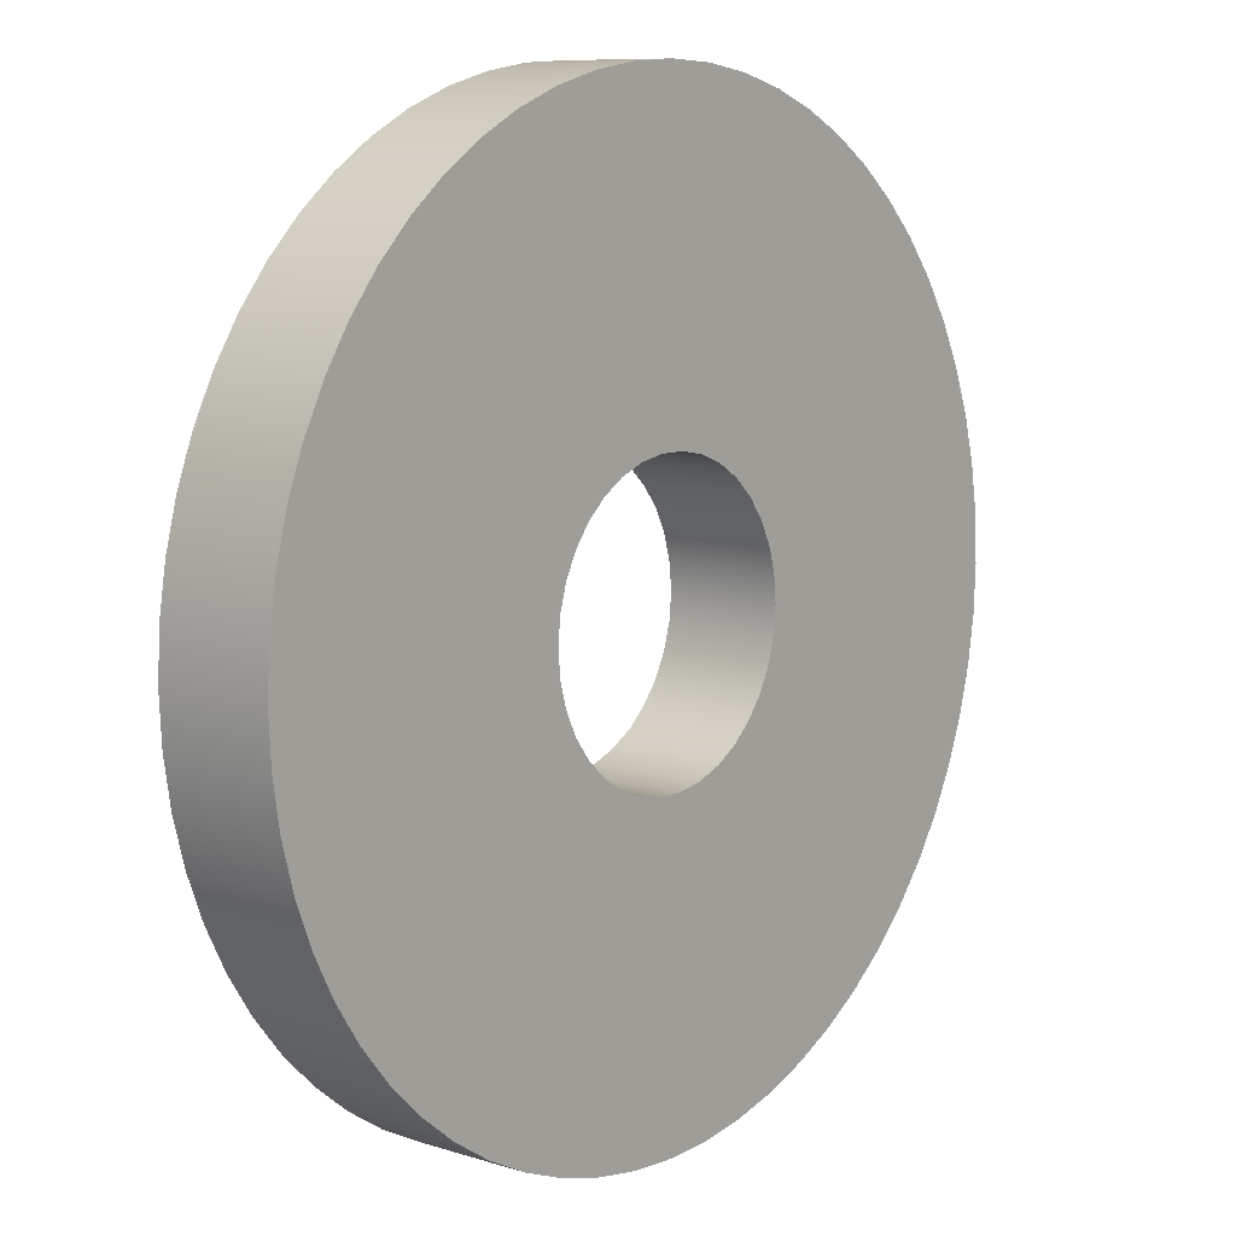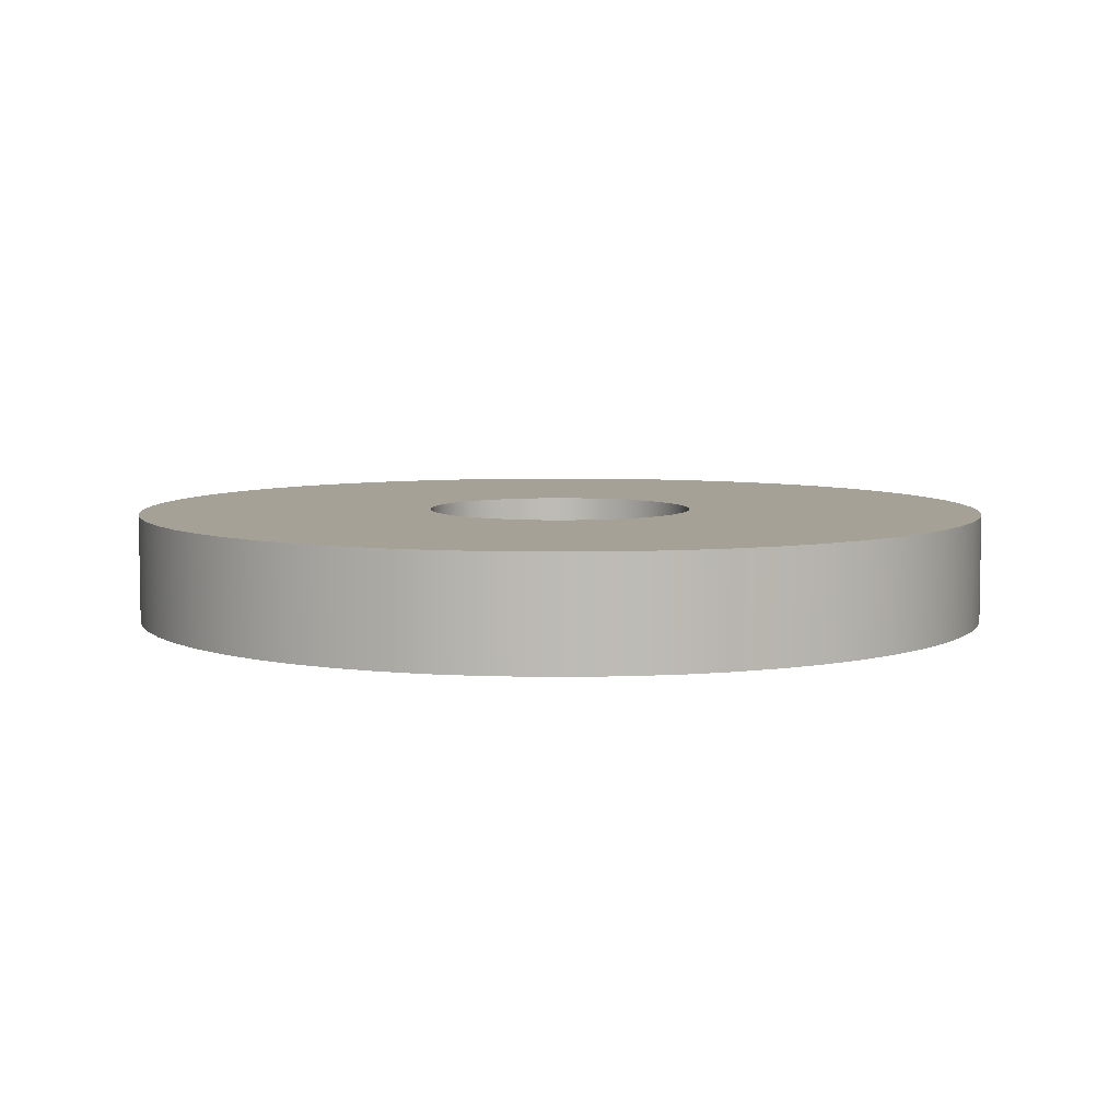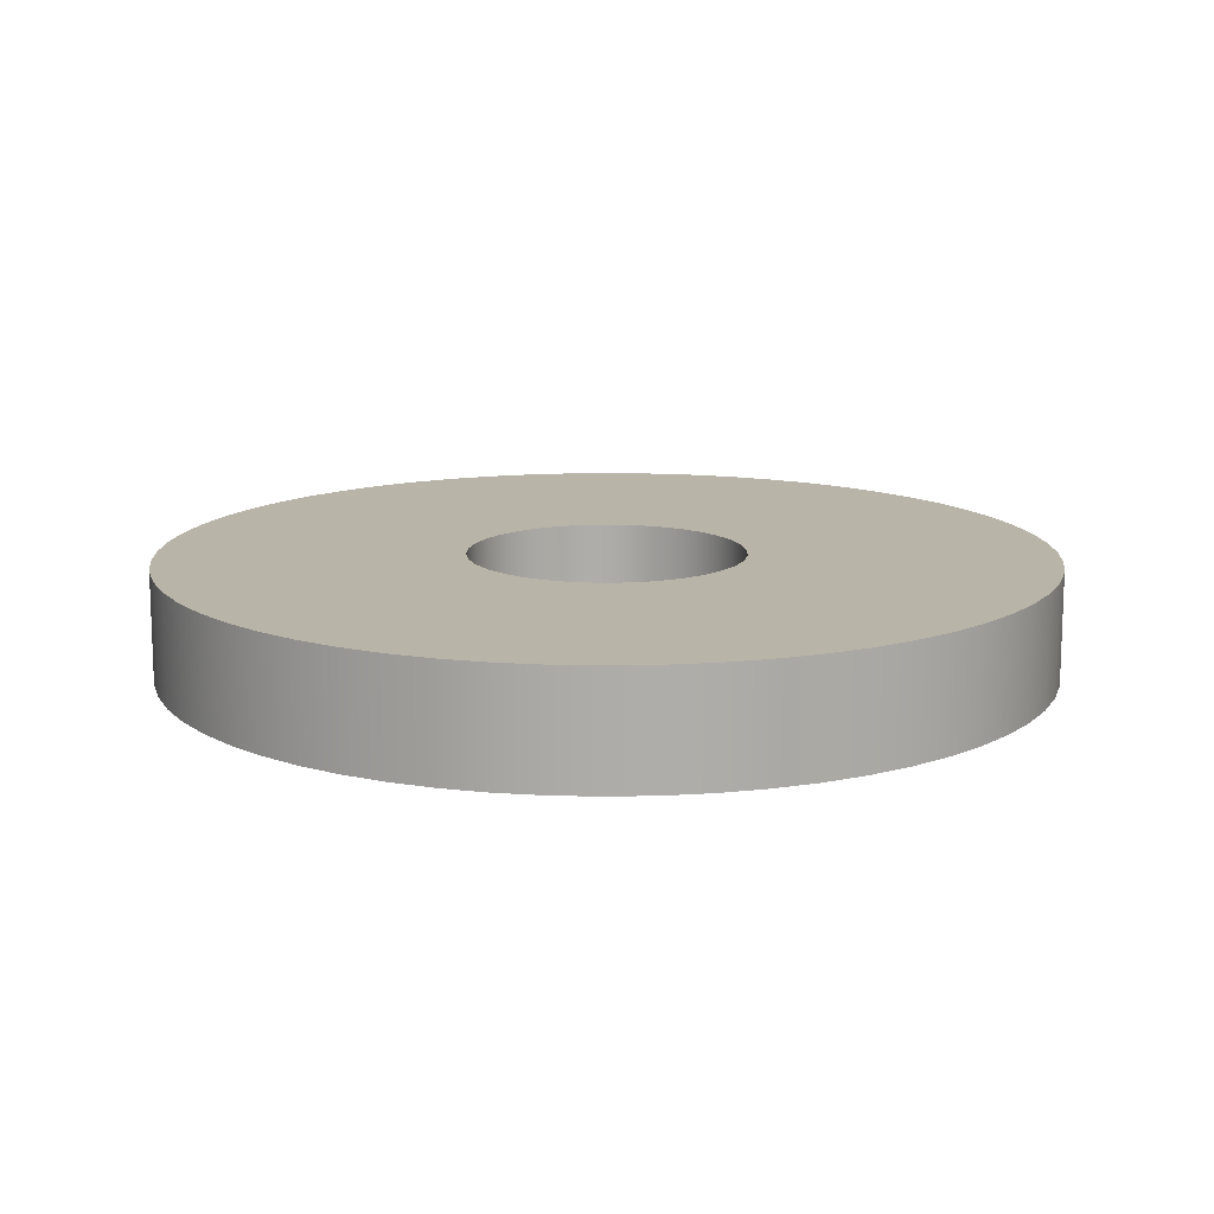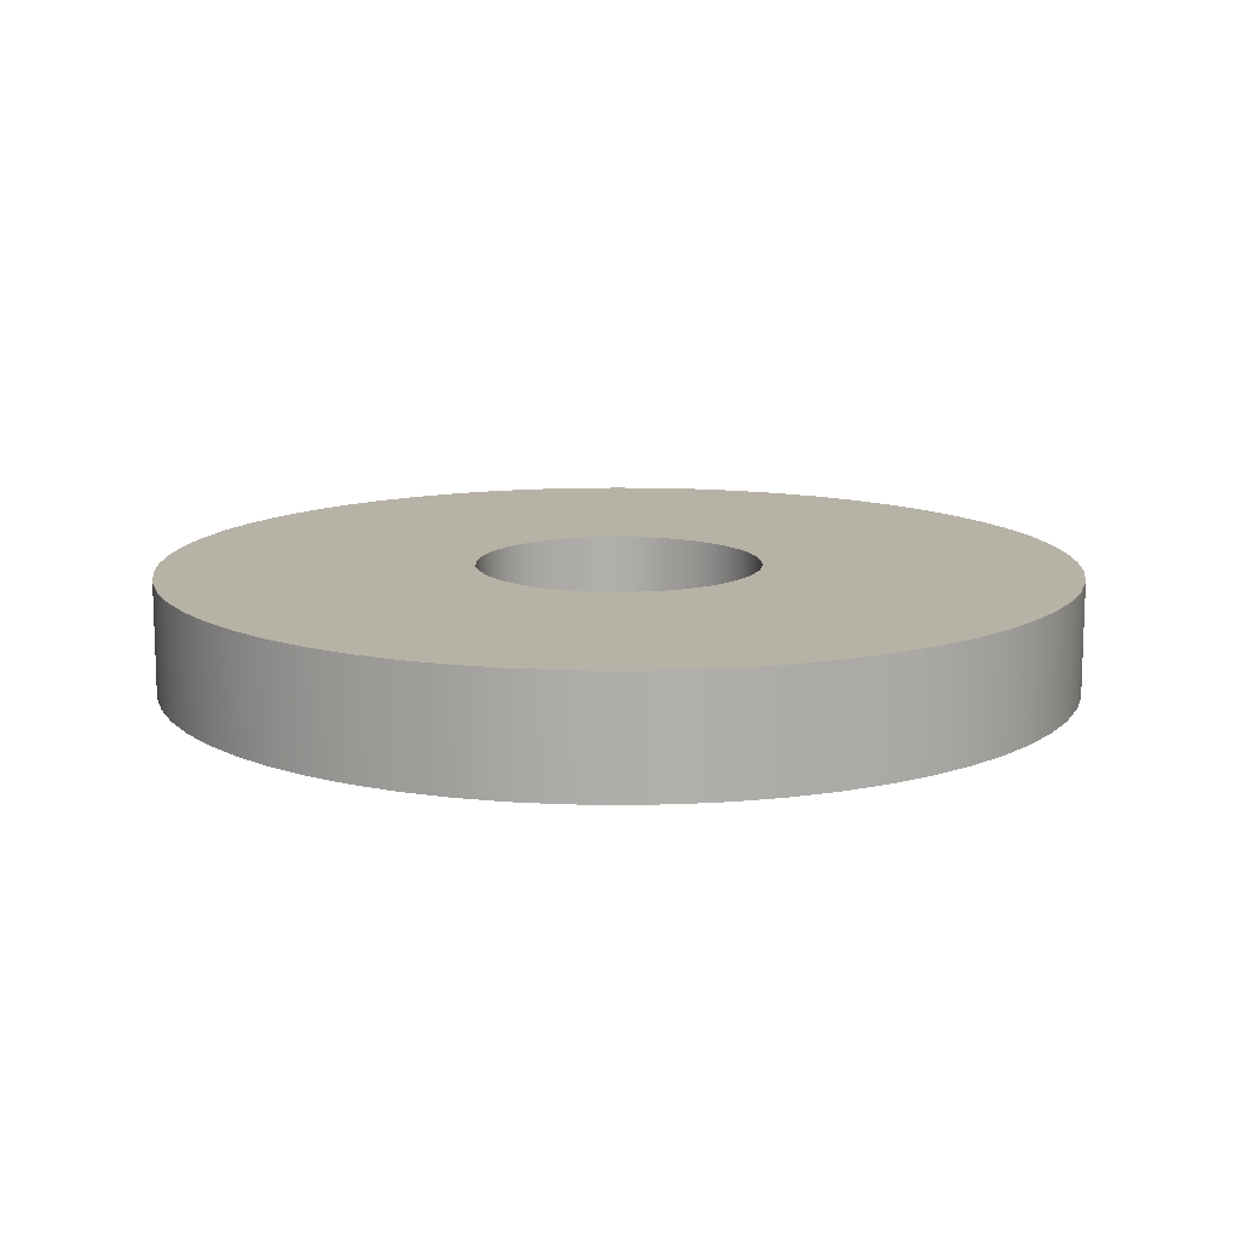
<metadata>
{"format":"obj","ext":"obj","renderer":"f3d","projection":"perspective","resolution":1024,"background":"white","views":[{"elev":9.3,"azim":129.5,"up":"+Z"},{"elev":6.2,"azim":-8.8,"up":"+Y"},{"elev":13.2,"azim":-77.7,"up":"+Y"},{"elev":12.4,"azim":-144.2,"up":"+Y"}]}
</metadata>
<code>
v -1.27 0.3175 1.555e-16
v -1.263 0.3175 -0.1328
v -1.242 0.3175 -0.264
v -1.208 0.3175 -0.3925
v -1.16 0.3175 -0.5166
v -1.1 0.3175 -0.635
v -1.027 0.3175 -0.7465
v -0.9438 0.3175 -0.8498
v -0.8498 0.3175 -0.9438
v -0.7465 0.3175 -1.027
v -0.635 0.3175 -1.1
v -0.5166 0.3175 -1.16
v -0.3925 0.3175 -1.208
v -0.264 0.3175 -1.242
v -0.1328 0.3175 -1.263
v 7.777e-17 0.3175 -1.27
v 0.1328 0.3175 -1.263
v 0.264 0.3175 -1.242
v 0.3925 0.3175 -1.208
v 0.5166 0.3175 -1.16
v 0.635 0.3175 -1.1
v 0.7465 0.3175 -1.027
v 0.8498 0.3175 -0.9438
v 0.9438 0.3175 -0.8498
v 1.027 0.3175 -0.7465
v 1.1 0.3175 -0.635
v 1.16 0.3175 -0.5166
v 1.208 0.3175 -0.3925
v 1.242 0.3175 -0.264
v 1.263 0.3175 -0.1328
v 1.27 0.3175 0
v 1.263 0.3175 0.1328
v 1.242 0.3175 0.264
v 1.208 0.3175 0.3925
v 1.16 0.3175 0.5166
v 1.1 0.3175 0.635
v 1.027 0.3175 0.7465
v 0.9438 0.3175 0.8498
v 0.8498 0.3175 0.9438
v 0.7465 0.3175 1.027
v 0.635 0.3175 1.1
v 0.5166 0.3175 1.16
v 0.3925 0.3175 1.208
v 0.264 0.3175 1.242
v 0.1328 0.3175 1.263
v 7.777e-17 0.3175 1.27
v -0.1328 0.3175 1.263
v -0.264 0.3175 1.242
v -0.3925 0.3175 1.208
v -0.5166 0.3175 1.16
v -0.635 0.3175 1.1
v -0.7465 0.3175 1.027
v -0.8498 0.3175 0.9438
v -0.9438 0.3175 0.8498
v -1.027 0.3175 0.7465
v -1.1 0.3175 0.635
v -1.16 0.3175 0.5166
v -1.208 0.3175 0.3925
v -1.242 0.3175 0.264
v -1.263 0.3175 0.1328
v -1.27 0 1.555e-16
v -1.263 0 0.1328
v -1.242 0 0.264
v -1.208 0 0.3925
v -1.16 0 0.5166
v -1.1 0 0.635
v -1.027 0 0.7465
v -0.9438 0 0.8498
v -0.8498 0 0.9438
v -0.7465 0 1.027
v -0.635 0 1.1
v -0.5166 0 1.16
v -0.3925 0 1.208
v -0.264 0 1.242
v -0.1328 0 1.263
v 7.777e-17 0 1.27
v 0.1328 0 1.263
v 0.264 0 1.242
v 0.3925 0 1.208
v 0.5166 0 1.16
v 0.635 0 1.1
v 0.7465 0 1.027
v 0.8498 0 0.9438
v 0.9438 0 0.8498
v 1.027 0 0.7465
v 1.1 0 0.635
v 1.16 0 0.5166
v 1.208 0 0.3925
v 1.242 0 0.264
v 1.263 0 0.1328
v 1.27 0 0
v 1.263 0 -0.1328
v 1.242 0 -0.264
v 1.208 0 -0.3925
v 1.16 0 -0.5166
v 1.1 0 -0.635
v 1.027 0 -0.7465
v 0.9438 0 -0.8498
v 0.8498 0 -0.9438
v 0.7465 0 -1.027
v 0.635 0 -1.1
v 0.5166 0 -1.16
v 0.3925 0 -1.208
v 0.264 0 -1.242
v 0.1328 0 -1.263
v 7.777e-17 0 -1.27
v -0.1328 0 -1.263
v -0.264 0 -1.242
v -0.3925 0 -1.208
v -0.5166 0 -1.16
v -0.635 0 -1.1
v -0.7465 0 -1.027
v -0.8498 0 -0.9438
v -0.9438 0 -0.8498
v -1.027 0 -0.7465
v -1.1 0 -0.635
v -1.16 0 -0.5166
v -1.208 0 -0.3925
v -1.242 0 -0.264
v -1.263 0 -0.1328
v -1.27 0 1.555e-16
v -1.27 0.3175 1.555e-16
v -0.3969 0 4.86e-17
v -0.3901 0 0.07293
v -0.3701 0 0.1434
v -0.3374 0 0.2089
v -0.2933 0 0.2674
v -0.2392 0 0.3167
v -0.1769 0 0.3553
v -0.1086 0 0.3817
v -0.03662 0 0.3952
v 0.03662 0 0.3952
v 0.1086 0 0.3817
v 0.1769 0 0.3553
v 0.2392 0 0.3167
v 0.2933 0 0.2674
v 0.3374 0 0.2089
v 0.3701 0 0.1434
v 0.3901 0 0.07293
v 0.3969 0 0
v 0.3901 0 -0.07293
v 0.3701 0 -0.1434
v 0.3374 0 -0.2089
v 0.2933 0 -0.2674
v 0.2392 0 -0.3167
v 0.1769 0 -0.3553
v 0.1086 0 -0.3817
v 0.03662 0 -0.3952
v -0.03662 0 -0.3952
v -0.1086 0 -0.3817
v -0.1769 0 -0.3553
v -0.2392 0 -0.3167
v -0.2933 0 -0.2674
v -0.3374 0 -0.2089
v -0.3701 0 -0.1434
v -0.3901 0 -0.07293
v -1.27 0 1.555e-16
v -1.263 0 -0.1328
v -1.242 0 -0.264
v -1.208 0 -0.3925
v -1.16 0 -0.5166
v -1.1 0 -0.635
v -1.027 0 -0.7465
v -0.9438 0 -0.8498
v -0.8498 0 -0.9438
v -0.7465 0 -1.027
v -0.635 0 -1.1
v -0.5166 0 -1.16
v -0.3925 0 -1.208
v -0.264 0 -1.242
v -0.1328 0 -1.263
v 7.777e-17 0 -1.27
v 0.1328 0 -1.263
v 0.264 0 -1.242
v 0.3925 0 -1.208
v 0.5166 0 -1.16
v 0.635 0 -1.1
v 0.7465 0 -1.027
v 0.8498 0 -0.9438
v 0.9438 0 -0.8498
v 1.027 0 -0.7465
v 1.1 0 -0.635
v 1.16 0 -0.5166
v 1.208 0 -0.3925
v 1.242 0 -0.264
v 1.263 0 -0.1328
v 1.27 0 0
v 1.263 0 0.1328
v 1.242 0 0.264
v 1.208 0 0.3925
v 1.16 0 0.5166
v 1.1 0 0.635
v 1.027 0 0.7465
v 0.9438 0 0.8498
v 0.8498 0 0.9438
v 0.7465 0 1.027
v 0.635 0 1.1
v 0.5166 0 1.16
v 0.3925 0 1.208
v 0.264 0 1.242
v 0.1328 0 1.263
v 7.777e-17 0 1.27
v -0.1328 0 1.263
v -0.264 0 1.242
v -0.3925 0 1.208
v -0.5166 0 1.16
v -0.635 0 1.1
v -0.7465 0 1.027
v -0.8498 0 0.9438
v -0.9438 0 0.8498
v -1.027 0 0.7465
v -1.1 0 0.635
v -1.16 0 0.5166
v -1.208 0 0.3925
v -1.242 0 0.264
v -1.263 0 0.1328
v -0.3969 0.3175 4.86e-17
v -0.3901 0.3175 0.07293
v -0.3701 0.3175 0.1434
v -0.3374 0.3175 0.2089
v -0.2933 0.3175 0.2674
v -0.2392 0.3175 0.3167
v -0.1769 0.3175 0.3553
v -0.1086 0.3175 0.3817
v -0.03662 0.3175 0.3952
v 0.03662 0.3175 0.3952
v 0.1086 0.3175 0.3817
v 0.1769 0.3175 0.3553
v 0.2392 0.3175 0.3167
v 0.2933 0.3175 0.2674
v 0.3374 0.3175 0.2089
v 0.3701 0.3175 0.1434
v 0.3901 0.3175 0.07293
v 0.3969 0.3175 0
v 0.3901 0.3175 -0.07293
v 0.3701 0.3175 -0.1434
v 0.3374 0.3175 -0.2089
v 0.2933 0.3175 -0.2674
v 0.2392 0.3175 -0.3167
v 0.1769 0.3175 -0.3553
v 0.1086 0.3175 -0.3817
v 0.03662 0.3175 -0.3952
v -0.03662 0.3175 -0.3952
v -0.1086 0.3175 -0.3817
v -0.1769 0.3175 -0.3553
v -0.2392 0.3175 -0.3167
v -0.2933 0.3175 -0.2674
v -0.3374 0.3175 -0.2089
v -0.3701 0.3175 -0.1434
v -0.3901 0.3175 -0.07293
v -0.3969 0 4.86e-17
v -0.3901 0 -0.07293
v -0.3701 0 -0.1434
v -0.3374 0 -0.2089
v -0.2933 0 -0.2674
v -0.2392 0 -0.3167
v -0.1769 0 -0.3553
v -0.1086 0 -0.3817
v -0.03662 0 -0.3952
v 0.03662 0 -0.3952
v 0.1086 0 -0.3817
v 0.1769 0 -0.3553
v 0.2392 0 -0.3167
v 0.2933 0 -0.2674
v 0.3374 0 -0.2089
v 0.3701 0 -0.1434
v 0.3901 0 -0.07293
v 0.3969 0 0
v 0.3901 0 0.07293
v 0.3701 0 0.1434
v 0.3374 0 0.2089
v 0.2933 0 0.2674
v 0.2392 0 0.3167
v 0.1769 0 0.3553
v 0.1086 0 0.3817
v 0.03662 0 0.3952
v -0.03662 0 0.3952
v -0.1086 0 0.3817
v -0.1769 0 0.3553
v -0.2392 0 0.3167
v -0.2933 0 0.2674
v -0.3374 0 0.2089
v -0.3701 0 0.1434
v -0.3901 0 0.07293
v -0.3969 0.3175 4.86e-17
v -0.3969 0 4.86e-17
v -0.3969 0.3175 4.86e-17
v -0.3901 0.3175 -0.07293
v -0.3701 0.3175 -0.1434
v -0.3374 0.3175 -0.2089
v -0.2933 0.3175 -0.2674
v -0.2392 0.3175 -0.3167
v -0.1769 0.3175 -0.3553
v -0.1086 0.3175 -0.3817
v -0.03662 0.3175 -0.3952
v 0.03662 0.3175 -0.3952
v 0.1086 0.3175 -0.3817
v 0.1769 0.3175 -0.3553
v 0.2392 0.3175 -0.3167
v 0.2933 0.3175 -0.2674
v 0.3374 0.3175 -0.2089
v 0.3701 0.3175 -0.1434
v 0.3901 0.3175 -0.07293
v 0.3969 0.3175 0
v 0.3901 0.3175 0.07293
v 0.3701 0.3175 0.1434
v 0.3374 0.3175 0.2089
v 0.2933 0.3175 0.2674
v 0.2392 0.3175 0.3167
v 0.1769 0.3175 0.3553
v 0.1086 0.3175 0.3817
v 0.03662 0.3175 0.3952
v -0.03662 0.3175 0.3952
v -0.1086 0.3175 0.3817
v -0.1769 0.3175 0.3553
v -0.2392 0.3175 0.3167
v -0.2933 0.3175 0.2674
v -0.3374 0.3175 0.2089
v -0.3701 0.3175 0.1434
v -0.3901 0.3175 0.07293
v -1.27 0.3175 1.555e-16
v -1.263 0.3175 0.1328
v -1.242 0.3175 0.264
v -1.208 0.3175 0.3925
v -1.16 0.3175 0.5166
v -1.1 0.3175 0.635
v -1.027 0.3175 0.7465
v -0.9438 0.3175 0.8498
v -0.8498 0.3175 0.9438
v -0.7465 0.3175 1.027
v -0.635 0.3175 1.1
v -0.5166 0.3175 1.16
v -0.3925 0.3175 1.208
v -0.264 0.3175 1.242
v -0.1328 0.3175 1.263
v 7.777e-17 0.3175 1.27
v 0.1328 0.3175 1.263
v 0.264 0.3175 1.242
v 0.3925 0.3175 1.208
v 0.5166 0.3175 1.16
v 0.635 0.3175 1.1
v 0.7465 0.3175 1.027
v 0.8498 0.3175 0.9438
v 0.9438 0.3175 0.8498
v 1.027 0.3175 0.7465
v 1.1 0.3175 0.635
v 1.16 0.3175 0.5166
v 1.208 0.3175 0.3925
v 1.242 0.3175 0.264
v 1.263 0.3175 0.1328
v 1.27 0.3175 0
v 1.263 0.3175 -0.1328
v 1.242 0.3175 -0.264
v 1.208 0.3175 -0.3925
v 1.16 0.3175 -0.5166
v 1.1 0.3175 -0.635
v 1.027 0.3175 -0.7465
v 0.9438 0.3175 -0.8498
v 0.8498 0.3175 -0.9438
v 0.7465 0.3175 -1.027
v 0.635 0.3175 -1.1
v 0.5166 0.3175 -1.16
v 0.3925 0.3175 -1.208
v 0.264 0.3175 -1.242
v 0.1328 0.3175 -1.263
v 7.777e-17 0.3175 -1.27
v -0.1328 0.3175 -1.263
v -0.264 0.3175 -1.242
v -0.3925 0.3175 -1.208
v -0.5166 0.3175 -1.16
v -0.635 0.3175 -1.1
v -0.7465 0.3175 -1.027
v -0.8498 0.3175 -0.9438
v -0.9438 0.3175 -0.8498
v -1.027 0.3175 -0.7465
v -1.1 0.3175 -0.635
v -1.16 0.3175 -0.5166
v -1.208 0.3175 -0.3925
v -1.242 0.3175 -0.264
v -1.263 0.3175 -0.1328
f 2 120 1
f 1 120 121
f 122 61 60
f 60 61 62
f 60 62 59
f 59 62 63
f 59 63 58
f 58 63 64
f 58 64 57
f 57 64 65
f 57 65 56
f 56 65 66
f 56 66 55
f 55 66 67
f 55 67 54
f 54 67 68
f 54 68 53
f 53 68 69
f 53 69 52
f 52 69 70
f 52 70 51
f 51 70 71
f 51 71 50
f 50 71 72
f 50 72 49
f 49 72 73
f 49 73 48
f 48 73 74
f 48 74 47
f 47 74 75
f 47 75 46
f 46 75 76
f 46 76 45
f 45 76 77
f 45 77 44
f 44 77 78
f 44 78 43
f 43 78 79
f 43 79 42
f 42 79 80
f 42 80 41
f 41 80 81
f 41 81 40
f 40 81 82
f 40 82 39
f 39 82 83
f 39 83 38
f 38 83 84
f 38 84 37
f 37 84 85
f 37 85 36
f 36 85 86
f 36 86 35
f 35 86 87
f 35 87 34
f 34 87 88
f 34 88 33
f 33 88 89
f 33 89 32
f 32 89 90
f 32 90 31
f 31 90 91
f 31 91 30
f 30 91 92
f 30 92 29
f 29 92 93
f 29 93 28
f 28 93 94
f 28 94 27
f 27 94 95
f 27 95 26
f 26 95 96
f 26 96 25
f 25 96 97
f 25 97 24
f 24 97 98
f 24 98 23
f 23 98 99
f 23 99 22
f 22 99 100
f 22 100 21
f 21 100 101
f 21 101 20
f 20 101 102
f 20 102 19
f 19 102 103
f 19 103 18
f 18 103 104
f 18 104 17
f 17 104 105
f 17 105 16
f 16 105 106
f 16 106 15
f 15 106 107
f 15 107 14
f 14 107 108
f 14 108 13
f 13 108 109
f 13 109 12
f 12 109 110
f 12 110 11
f 11 110 111
f 11 111 10
f 10 111 112
f 10 112 9
f 9 112 113
f 9 113 8
f 8 113 114
f 8 114 7
f 7 114 115
f 7 115 6
f 6 115 116
f 6 116 5
f 5 116 117
f 5 117 4
f 4 117 118
f 4 118 3
f 3 118 119
f 3 119 2
f 2 119 120
f 124 216 123
f 123 216 157
f 123 157 158
f 125 214 124
f 124 214 215
f 124 215 216
f 214 125 213
f 213 125 126
f 213 126 212
f 212 126 211
f 211 126 127
f 211 127 210
f 210 127 209
f 209 127 128
f 209 128 208
f 208 128 207
f 207 128 129
f 207 129 206
f 206 129 130
f 206 130 205
f 205 130 204
f 204 130 131
f 204 131 203
f 203 131 202
f 202 131 132
f 202 132 201
f 201 132 200
f 200 132 133
f 200 133 199
f 199 133 198
f 198 133 134
f 198 134 197
f 197 134 135
f 197 135 196
f 196 135 195
f 195 135 136
f 195 136 194
f 194 136 193
f 193 136 137
f 193 137 192
f 192 137 191
f 191 137 138
f 191 138 190
f 190 138 139
f 190 139 189
f 189 139 188
f 188 139 140
f 188 140 187
f 187 140 186
f 186 140 141
f 186 141 185
f 185 141 184
f 184 141 142
f 184 142 183
f 183 142 143
f 183 143 182
f 182 143 181
f 181 143 144
f 181 144 180
f 180 144 179
f 179 144 145
f 179 145 178
f 178 145 177
f 177 145 146
f 177 146 176
f 176 146 147
f 176 147 175
f 175 147 174
f 174 147 148
f 174 148 173
f 173 148 172
f 172 148 149
f 172 149 171
f 171 149 170
f 170 149 150
f 170 150 169
f 169 150 168
f 168 150 151
f 168 151 167
f 167 151 152
f 167 152 166
f 166 152 165
f 165 152 153
f 165 153 164
f 164 153 163
f 163 153 154
f 163 154 162
f 162 154 161
f 161 154 155
f 161 155 160
f 160 155 156
f 160 156 159
f 159 156 158
f 158 156 123
f 218 284 217
f 217 284 286
f 285 251 250
f 250 251 252
f 250 252 249
f 249 252 253
f 249 253 248
f 248 253 254
f 248 254 247
f 247 254 255
f 247 255 246
f 246 255 256
f 246 256 245
f 245 256 257
f 245 257 244
f 244 257 258
f 244 258 243
f 243 258 259
f 243 259 242
f 242 259 260
f 242 260 241
f 241 260 261
f 241 261 240
f 240 261 262
f 240 262 239
f 239 262 263
f 239 263 238
f 238 263 264
f 238 264 237
f 237 264 265
f 237 265 236
f 236 265 266
f 236 266 235
f 235 266 267
f 235 267 234
f 234 267 268
f 234 268 233
f 233 268 269
f 233 269 232
f 232 269 270
f 232 270 231
f 231 270 271
f 231 271 230
f 230 271 272
f 230 272 229
f 229 272 273
f 229 273 228
f 228 273 274
f 228 274 227
f 227 274 275
f 227 275 226
f 226 275 276
f 226 276 225
f 225 276 277
f 225 277 224
f 224 277 278
f 224 278 223
f 223 278 279
f 223 279 222
f 222 279 280
f 222 280 221
f 221 280 281
f 221 281 220
f 220 281 282
f 220 282 219
f 219 282 283
f 219 283 218
f 218 283 284
f 288 380 287
f 287 380 321
f 287 321 322
f 289 378 288
f 288 378 379
f 288 379 380
f 378 289 377
f 377 289 290
f 377 290 376
f 376 290 375
f 375 290 291
f 375 291 374
f 374 291 373
f 373 291 292
f 373 292 372
f 372 292 371
f 371 292 293
f 371 293 370
f 370 293 294
f 370 294 369
f 369 294 368
f 368 294 295
f 368 295 367
f 367 295 366
f 366 295 296
f 366 296 365
f 365 296 364
f 364 296 297
f 364 297 363
f 363 297 362
f 362 297 298
f 362 298 361
f 361 298 299
f 361 299 360
f 360 299 359
f 359 299 300
f 359 300 358
f 358 300 357
f 357 300 301
f 357 301 356
f 356 301 355
f 355 301 302
f 355 302 354
f 354 302 303
f 354 303 353
f 353 303 352
f 352 303 304
f 352 304 351
f 351 304 350
f 350 304 305
f 350 305 349
f 349 305 348
f 348 305 306
f 348 306 347
f 347 306 307
f 347 307 346
f 346 307 345
f 345 307 308
f 345 308 344
f 344 308 343
f 343 308 309
f 343 309 342
f 342 309 341
f 341 309 310
f 341 310 340
f 340 310 311
f 340 311 339
f 339 311 338
f 338 311 312
f 338 312 337
f 337 312 336
f 336 312 313
f 336 313 335
f 335 313 334
f 334 313 314
f 334 314 333
f 333 314 332
f 332 314 315
f 332 315 331
f 331 315 316
f 331 316 330
f 330 316 329
f 329 316 317
f 329 317 328
f 328 317 327
f 327 317 318
f 327 318 326
f 326 318 325
f 325 318 319
f 325 319 324
f 324 319 320
f 324 320 323
f 323 320 322
f 322 320 287

</code>
